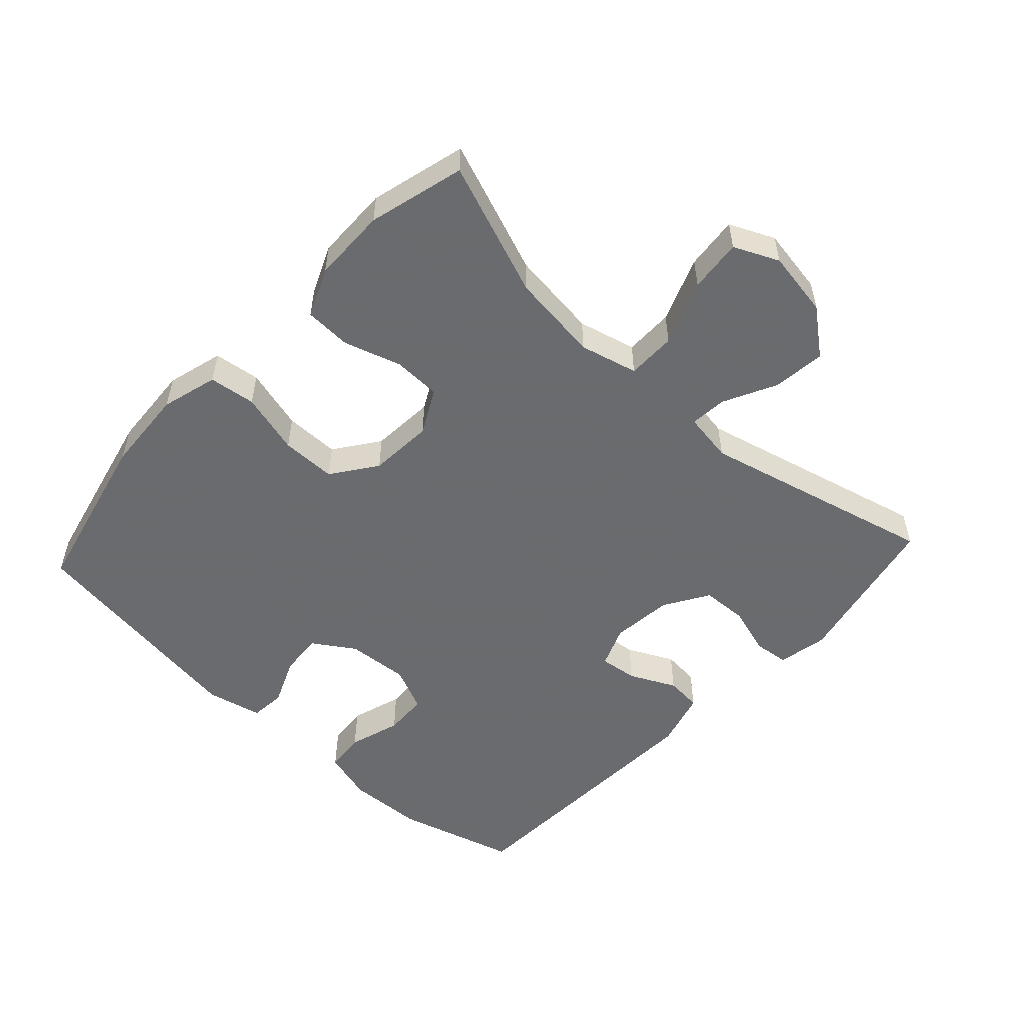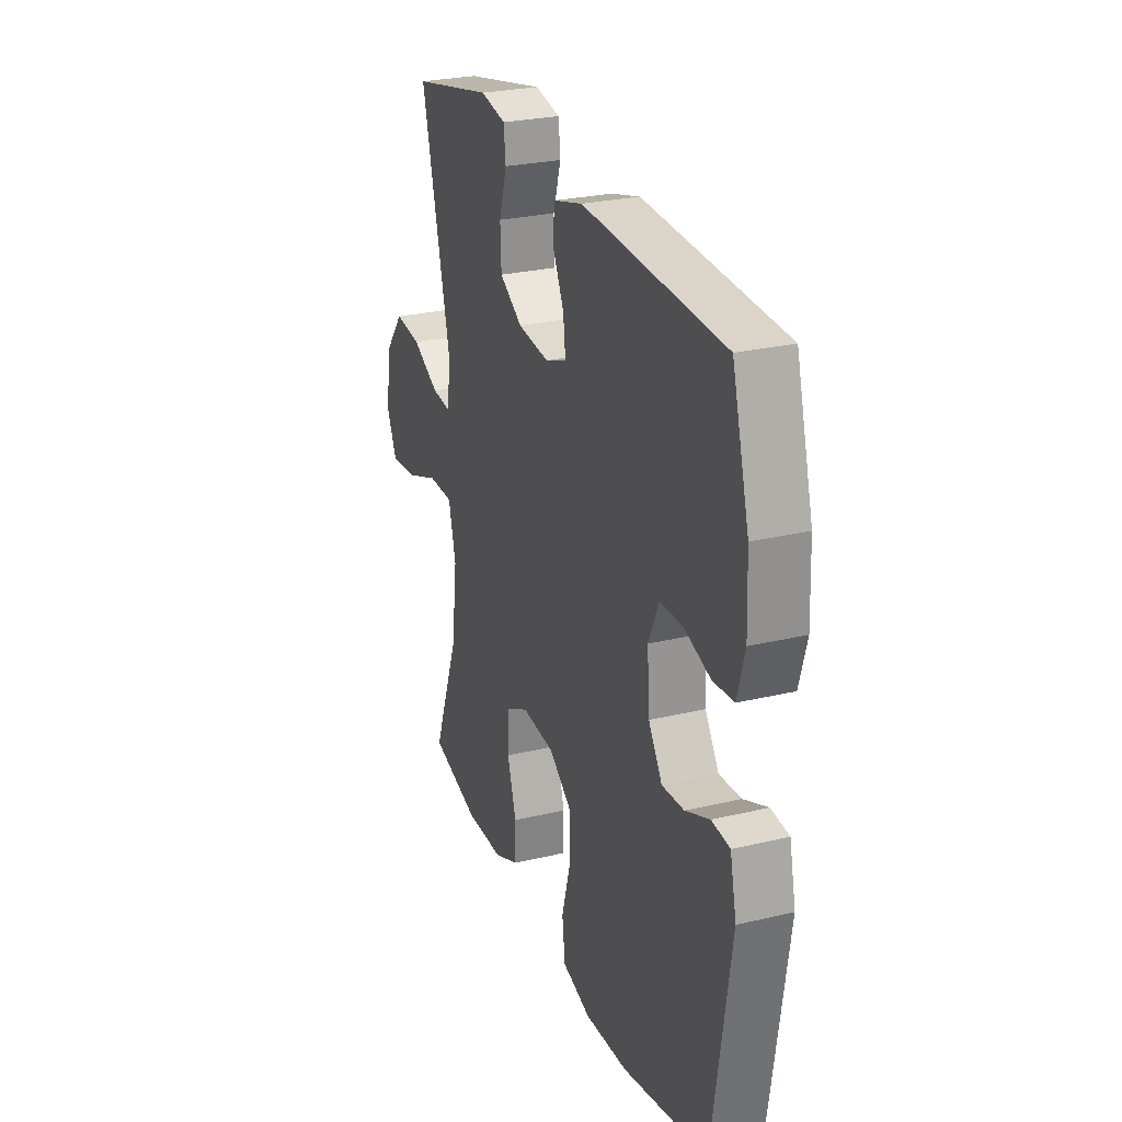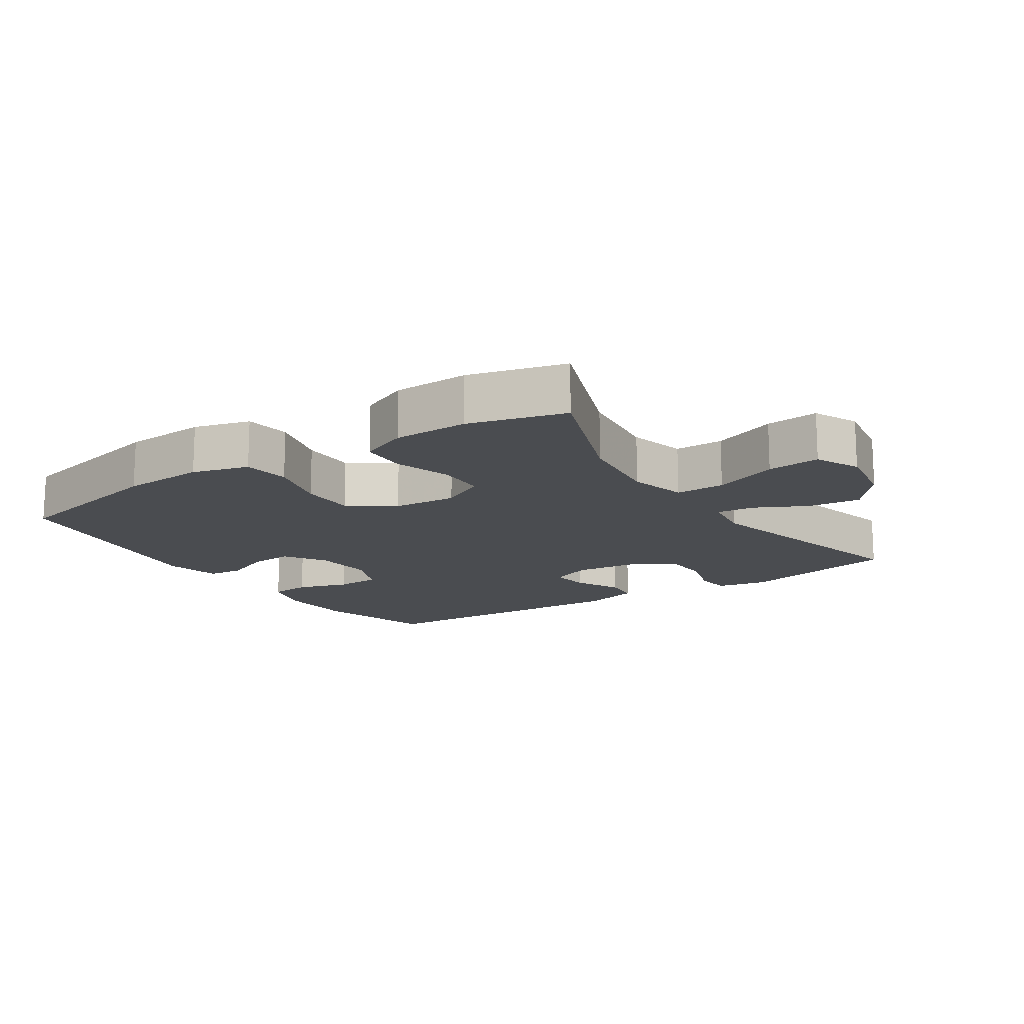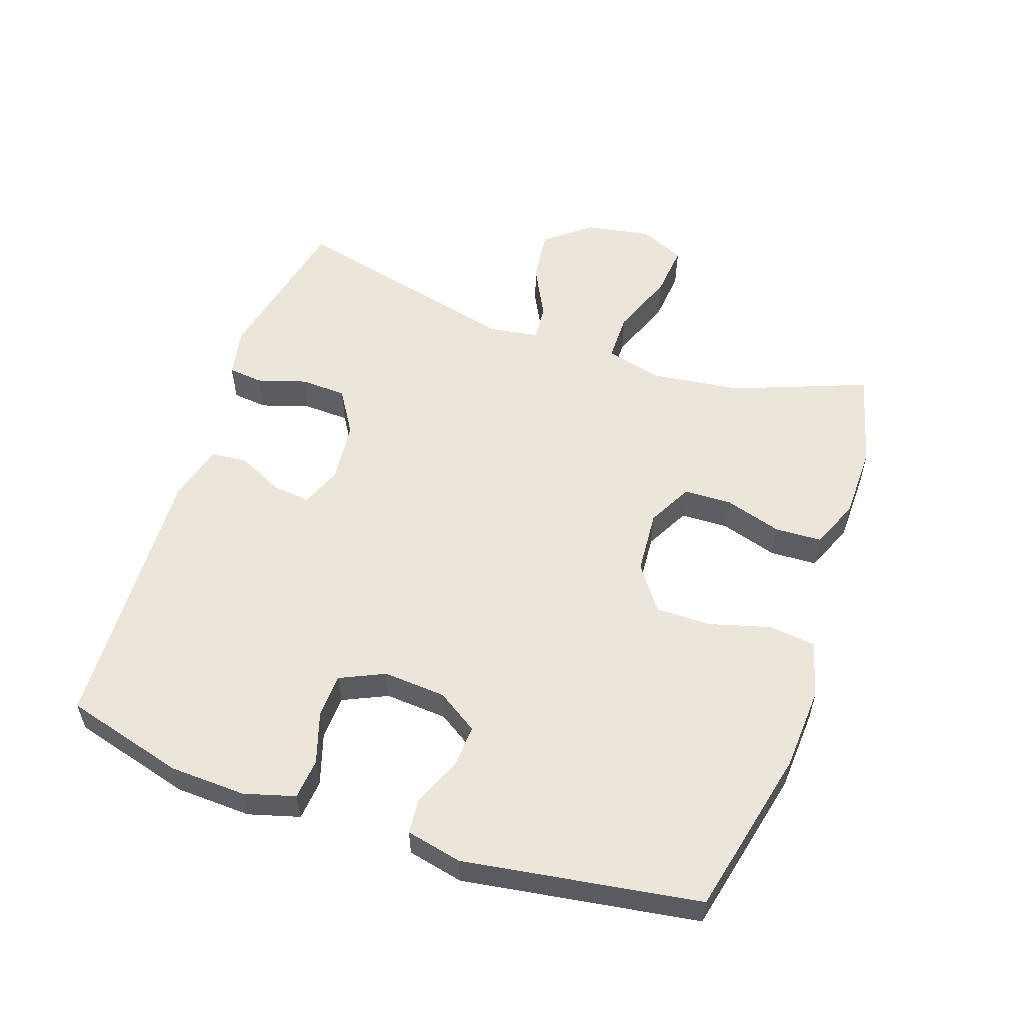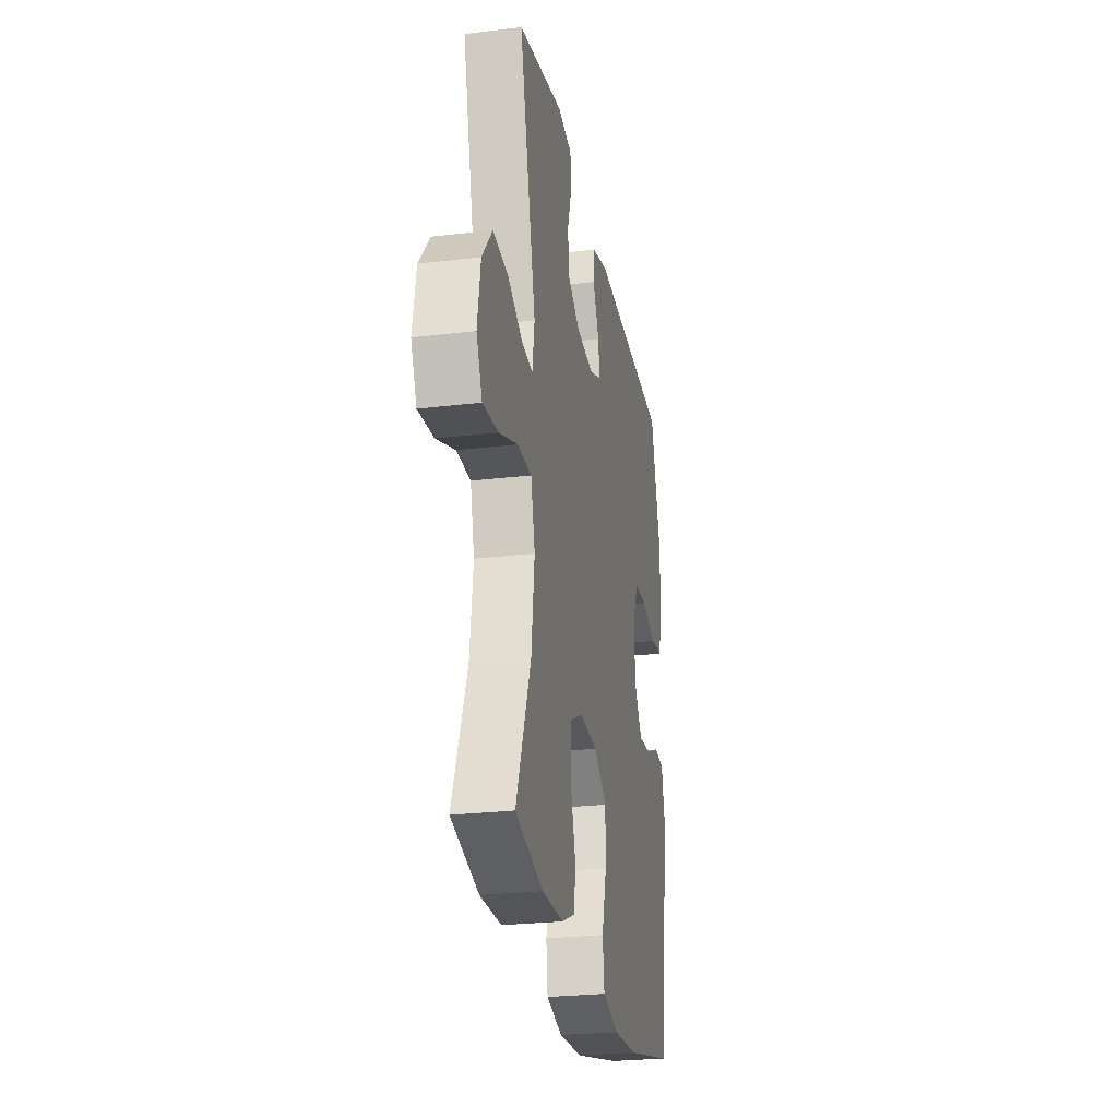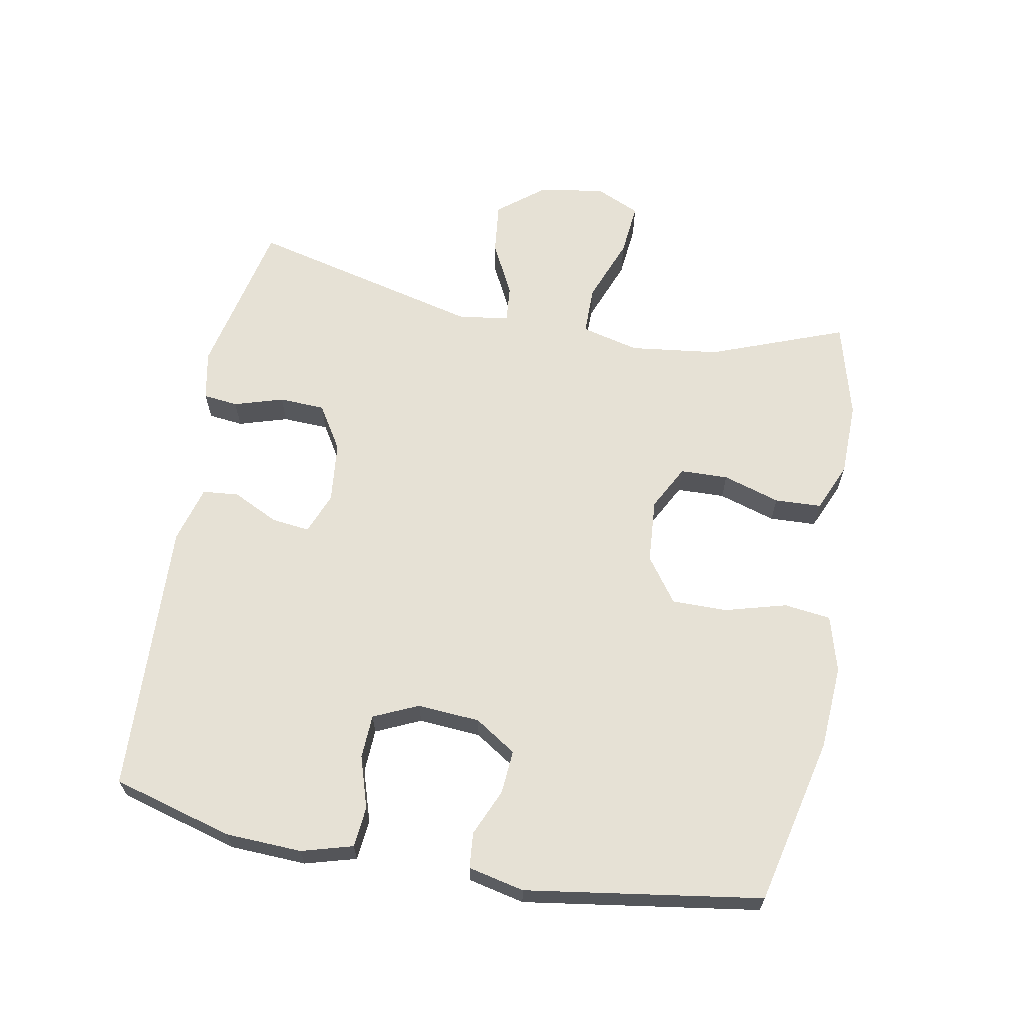
<metadata>
{"format":"obj","ext":"obj","renderer":"f3d","projection":"perspective","resolution":1024,"background":"white","views":[{"elev":-53.3,"azim":-132.7,"up":"+Y"},{"elev":26.7,"azim":69.6,"up":"+Z"},{"elev":-15.0,"azim":-146.4,"up":"+Y"},{"elev":55.5,"azim":108.8,"up":"+Y"},{"elev":-25.8,"azim":-79.1,"up":"+Z"},{"elev":64.4,"azim":100.5,"up":"+Y"}]}
</metadata>
<code>
v 0.5 0.07 -0.5
v 0.244 0.07 -0.559
v 0.116 0.07 -0.567
v 0.03 0.07 -0.543
v 0.021 0.07 -0.472
v 0.047 0.07 -0.378
v 0.047 0.07 -0.294
v -0.021 0.07 -0.245
v -0.119 0.07 -0.238
v -0.187 0.07 -0.274
v -0.189 0.07 -0.347
v -0.162 0.07 -0.434
v -0.165 0.07 -0.505
v -0.239 0.07 -0.537
v -0.353 0.07 -0.539
v -0.5 0.07 -0.5
v -0.422 0.07 -0.295
v -0.405 0.07 -0.159
v -0.427 0.07 -0.071
v -0.502 0.07 -0.071
v -0.601 0.07 -0.109
v -0.682 0.07 -0.117
v -0.713 0.07 -0.049
v -0.696 0.07 0.052
v -0.641 0.07 0.121
v -0.561 0.07 0.112
v -0.48 0.07 0.071
v -0.424 0.07 0.066
v -0.412 0.07 0.142
v -0.5 0.07 0.5
v -0.257 0.07 0.552
v -0.181 0.07 0.537
v -0.175 0.07 0.484
v -0.198 0.07 0.409
v -0.195 0.07 0.339
v -0.127 0.07 0.297
v -0.033 0.07 0.287
v 0.03 0.07 0.312
v 0.023 0.07 0.37
v -0.011 0.07 0.44
v -0.006 0.07 0.495
v 0.081 0.07 0.519
v 0.5 0.07 0.5
v 0.551 0.07 0.317
v 0.556 0.07 0.201
v 0.534 0.07 0.123
v 0.472 0.07 0.117
v 0.393 0.07 0.142
v 0.326 0.07 0.139
v 0.295 0.07 0.071
v 0.302 0.07 -0.024
v 0.343 0.07 -0.087
v 0.409 0.07 -0.082
v 0.481 0.07 -0.051
v 0.535 0.07 -0.056
v 0.554 0.07 -0.141
v 0.5 0 -0.5
v 0.244 0 -0.559
v 0.116 0 -0.567
v 0.03 0 -0.543
v 0.021 0 -0.472
v 0.047 0 -0.378
v 0.047 0 -0.294
v -0.021 0 -0.245
v -0.119 0 -0.238
v -0.187 0 -0.274
v -0.189 0 -0.347
v -0.162 0 -0.434
v -0.165 0 -0.505
v -0.239 0 -0.537
v -0.353 0 -0.539
v -0.5 0 -0.5
v -0.422 0 -0.295
v -0.405 0 -0.159
v -0.427 0 -0.071
v -0.502 0 -0.071
v -0.601 0 -0.109
v -0.682 0 -0.117
v -0.713 0 -0.049
v -0.696 0 0.052
v -0.641 0 0.121
v -0.561 0 0.112
v -0.48 0 0.071
v -0.424 0 0.066
v -0.412 0 0.142
v -0.5 0 0.5
v -0.257 0 0.552
v -0.181 0 0.537
v -0.175 0 0.484
v -0.198 0 0.409
v -0.195 0 0.339
v -0.127 0 0.297
v -0.033 0 0.287
v 0.03 0 0.312
v 0.023 0 0.37
v -0.011 0 0.44
v -0.006 0 0.495
v 0.081 0 0.519
v 0.5 0 0.5
v 0.551 0 0.317
v 0.556 0 0.201
v 0.534 0 0.123
v 0.472 0 0.117
v 0.393 0 0.142
v 0.326 0 0.139
v 0.295 0 0.071
v 0.302 0 -0.024
v 0.343 0 -0.087
v 0.409 0 -0.082
v 0.481 0 -0.051
v 0.535 0 -0.056
v 0.554 0 -0.141
f 4 5 6
f 3 4 6
f 2 3 6
f 1 2 6
f 56 1 6
f 55 56 6
f 54 55 6
f 53 54 6
f 52 53 6 7
f 51 52 7 8
f 50 51 8 9
f 49 50 9 10
f 46 47 48
f 45 46 48
f 44 45 48
f 43 44 48
f 42 43 48
f 41 42 48
f 40 41 48
f 39 40 48
f 38 39 48 49
f 37 38 49 10
f 32 33 34
f 31 32 34
f 30 31 34
f 29 30 34
f 28 29 34 35
f 25 26 27
f 24 25 27
f 23 24 27
f 22 23 27
f 21 22 27
f 20 21 27
f 19 20 27 28
f 28 35 36
f 19 28 36
f 18 19 36
f 15 16 17
f 14 15 17
f 13 14 17
f 12 13 17
f 11 12 17
f 10 11 17 18
f 10 18 36 37
f 62 61 60
f 62 60 59
f 62 59 58
f 62 58 57
f 62 57 112
f 62 112 111
f 62 111 110
f 62 110 109
f 63 62 109 108
f 64 63 108 107
f 65 64 107 106
f 66 65 106 105
f 104 103 102
f 104 102 101
f 104 101 100
f 104 100 99
f 104 99 98
f 104 98 97
f 104 97 96
f 104 96 95
f 105 104 95 94
f 66 105 94 93
f 90 89 88
f 90 88 87
f 90 87 86
f 90 86 85
f 91 90 85 84
f 83 82 81
f 83 81 80
f 83 80 79
f 83 79 78
f 83 78 77
f 83 77 76
f 84 83 76 75
f 92 91 84
f 92 84 75
f 92 75 74
f 73 72 71
f 73 71 70
f 73 70 69
f 73 69 68
f 73 68 67
f 74 73 67 66
f 93 92 74 66
f 1 57 58 2
f 2 58 59 3
f 3 59 60 4
f 4 60 61 5
f 5 61 62 6
f 6 62 63 7
f 7 63 64 8
f 8 64 65 9
f 9 65 66 10
f 10 66 67 11
f 11 67 68 12
f 12 68 69 13
f 13 69 70 14
f 14 70 71 15
f 15 71 72 16
f 16 72 73 17
f 17 73 74 18
f 18 74 75 19
f 19 75 76 20
f 20 76 77 21
f 21 77 78 22
f 22 78 79 23
f 23 79 80 24
f 24 80 81 25
f 25 81 82 26
f 26 82 83 27
f 27 83 84 28
f 28 84 85 29
f 29 85 86 30
f 30 86 87 31
f 31 87 88 32
f 32 88 89 33
f 33 89 90 34
f 34 90 91 35
f 35 91 92 36
f 36 92 93 37
f 37 93 94 38
f 38 94 95 39
f 39 95 96 40
f 40 96 97 41
f 41 97 98 42
f 42 98 99 43
f 43 99 100 44
f 44 100 101 45
f 45 101 102 46
f 46 102 103 47
f 47 103 104 48
f 48 104 105 49
f 49 105 106 50
f 50 106 107 51
f 51 107 108 52
f 52 108 109 53
f 53 109 110 54
f 54 110 111 55
f 55 111 112 56
f 56 112 57 1

</code>
